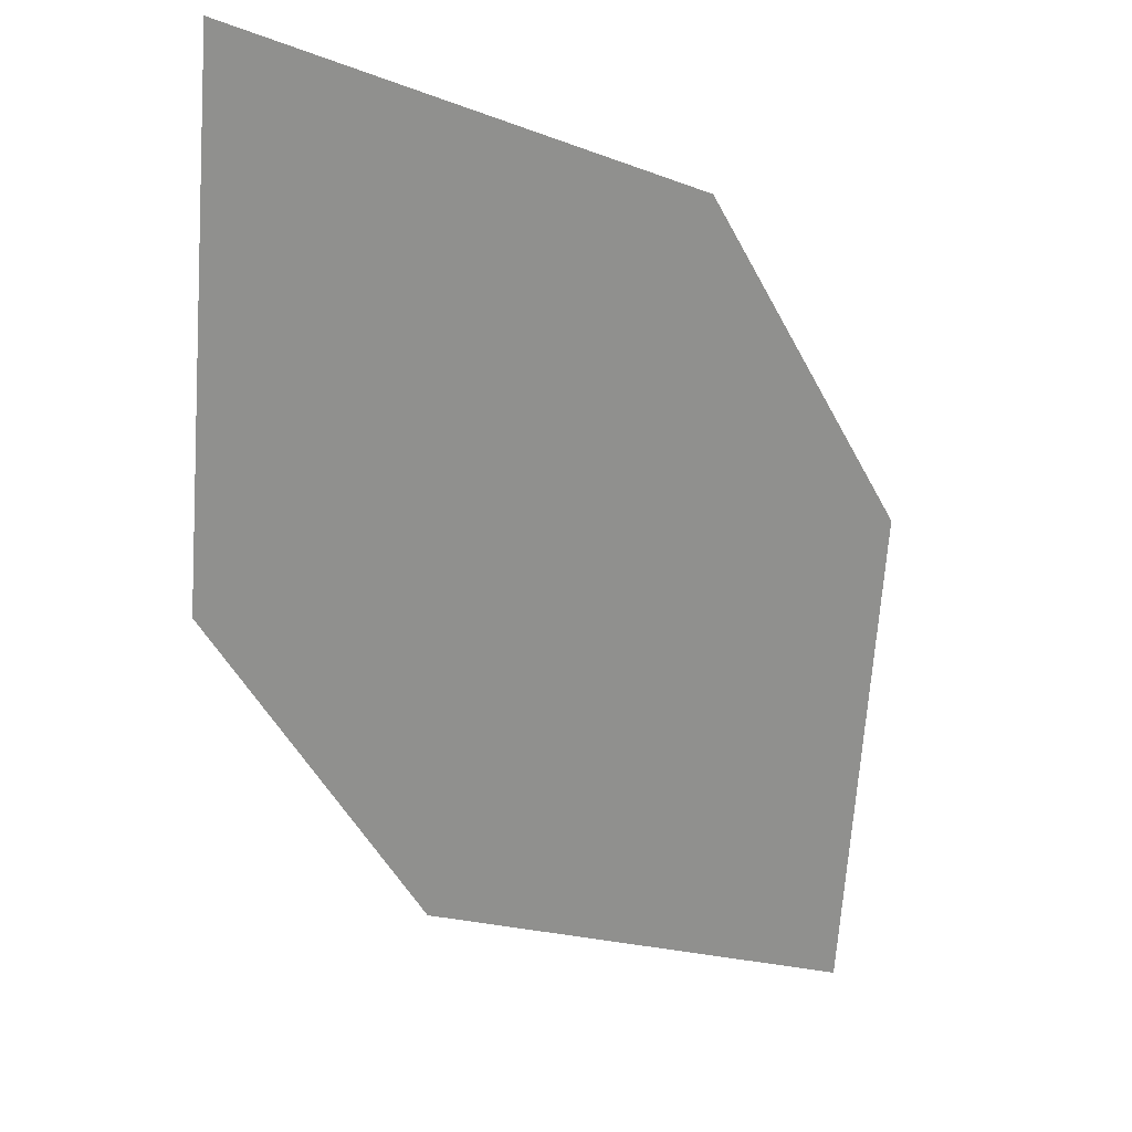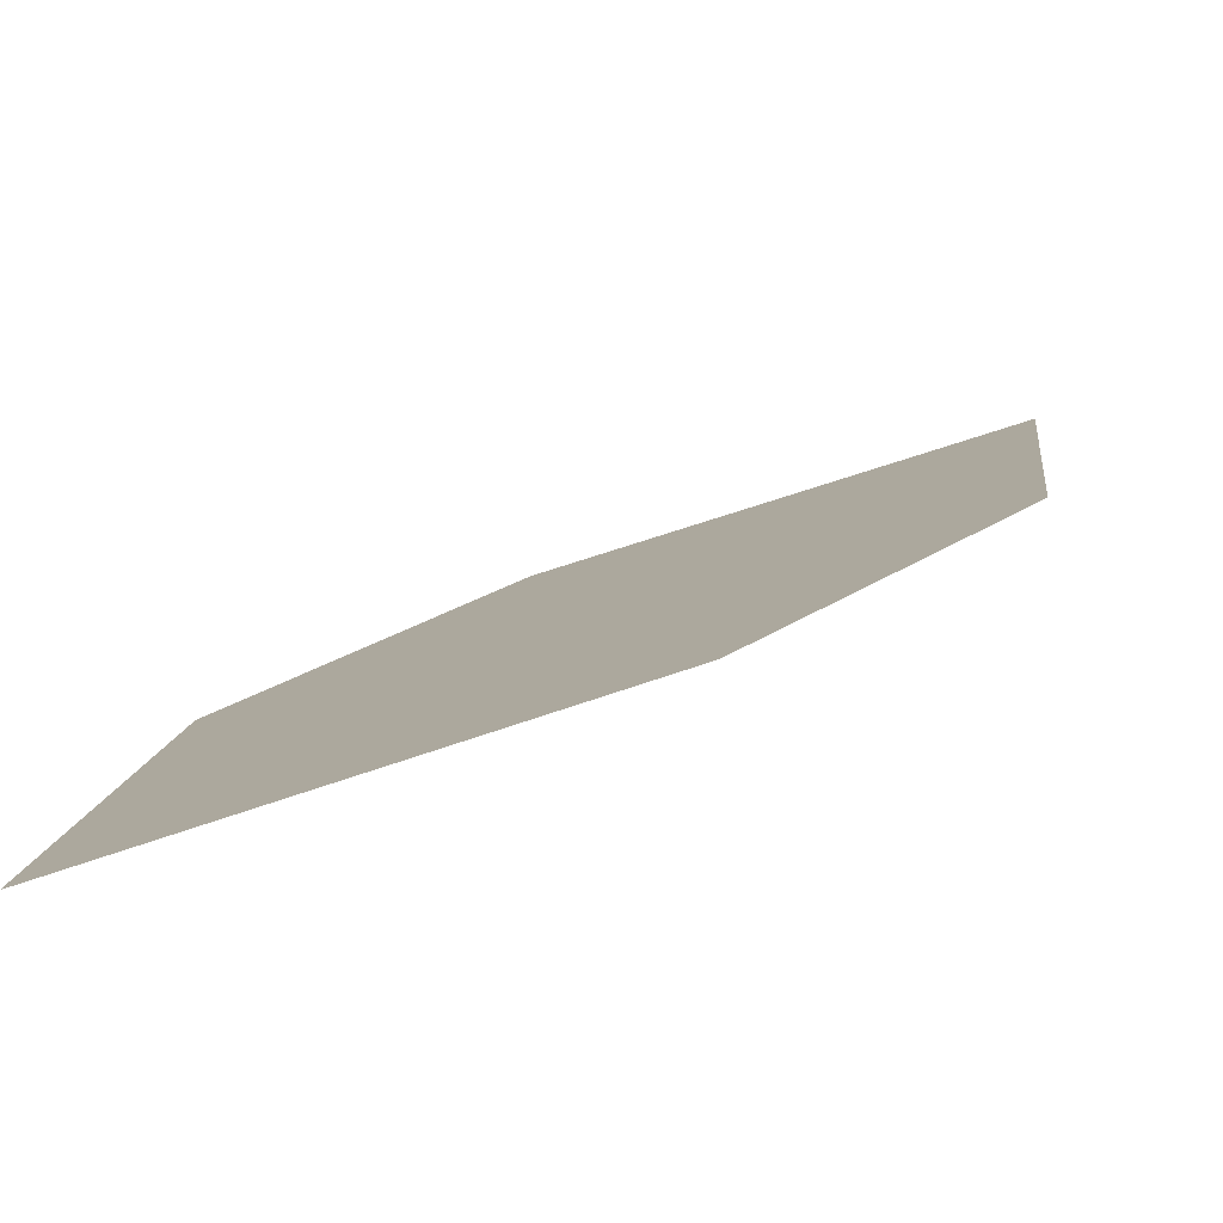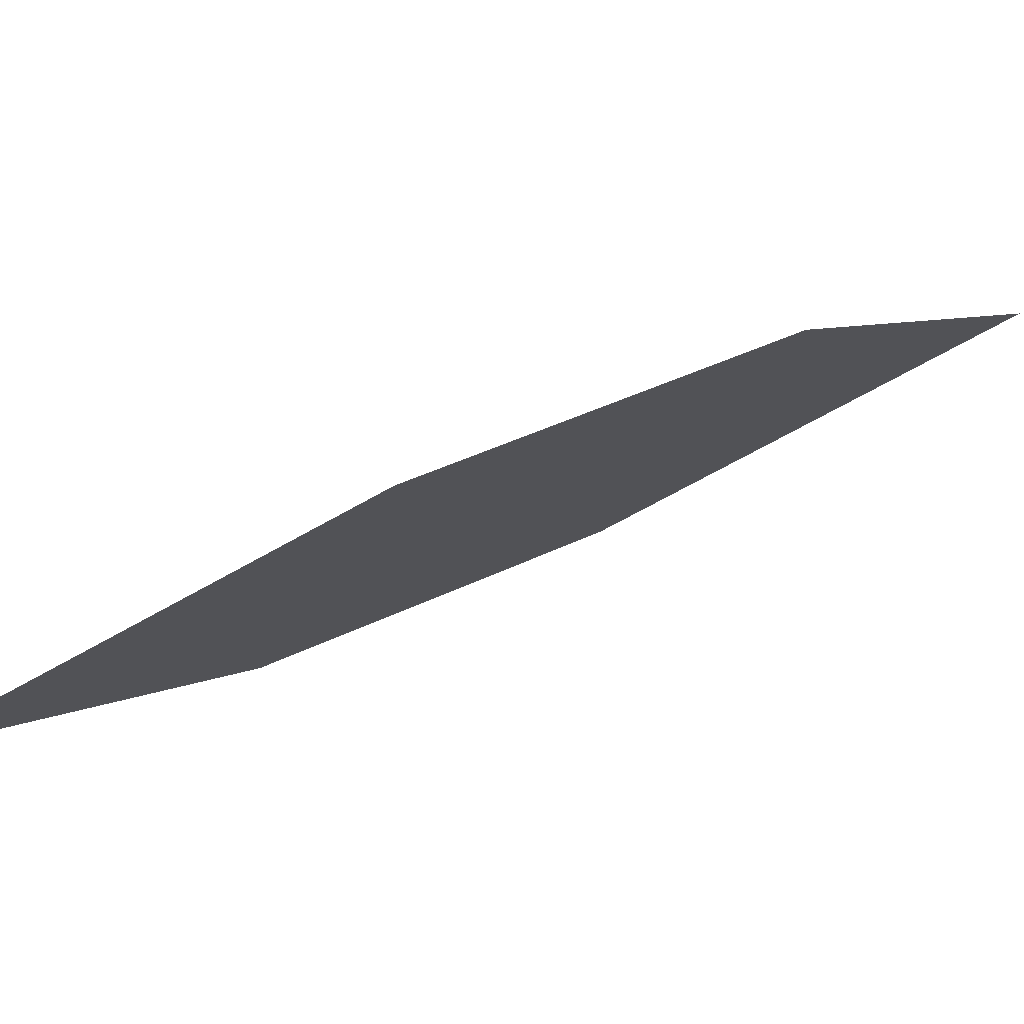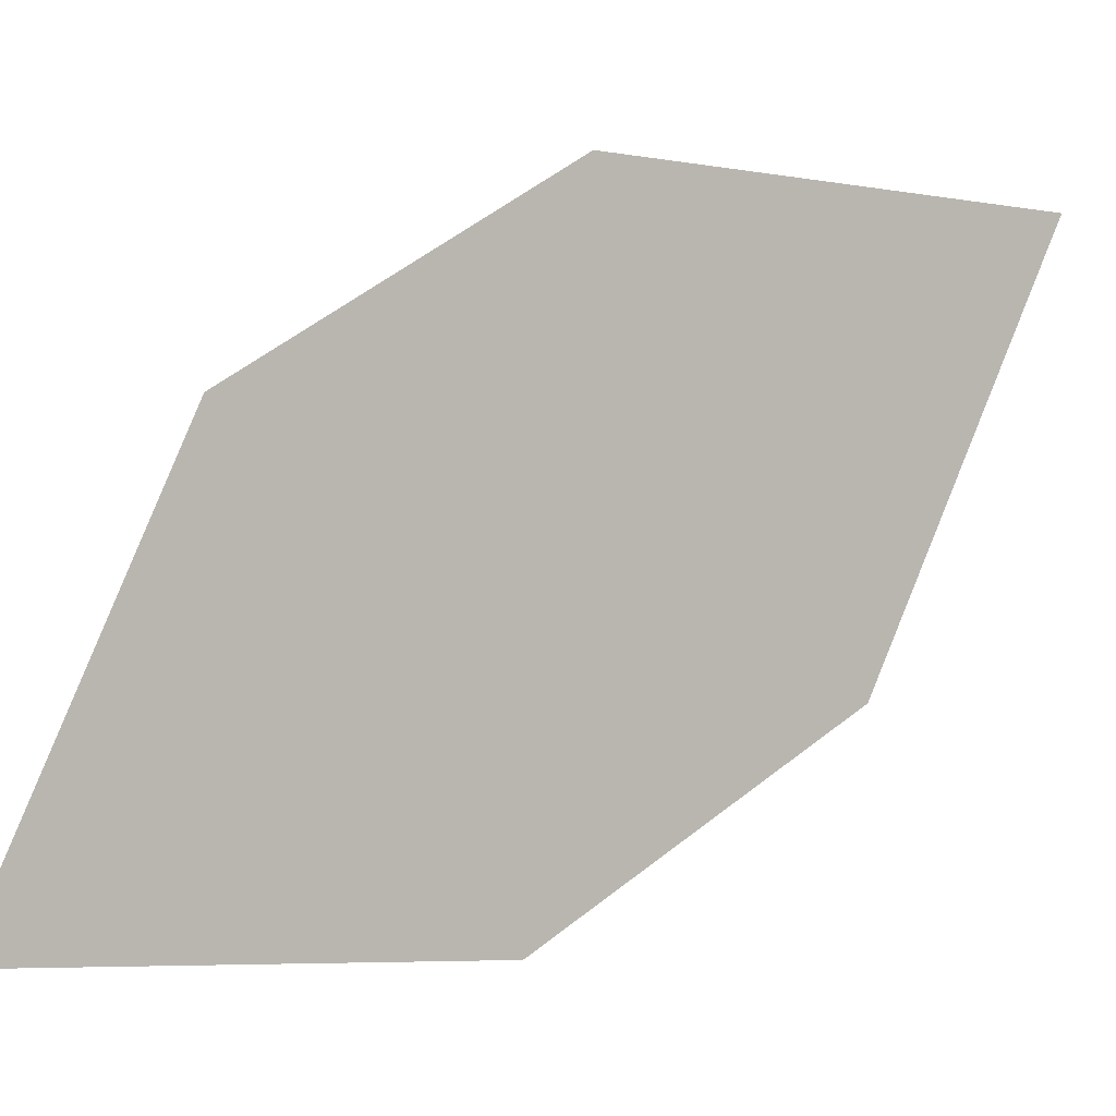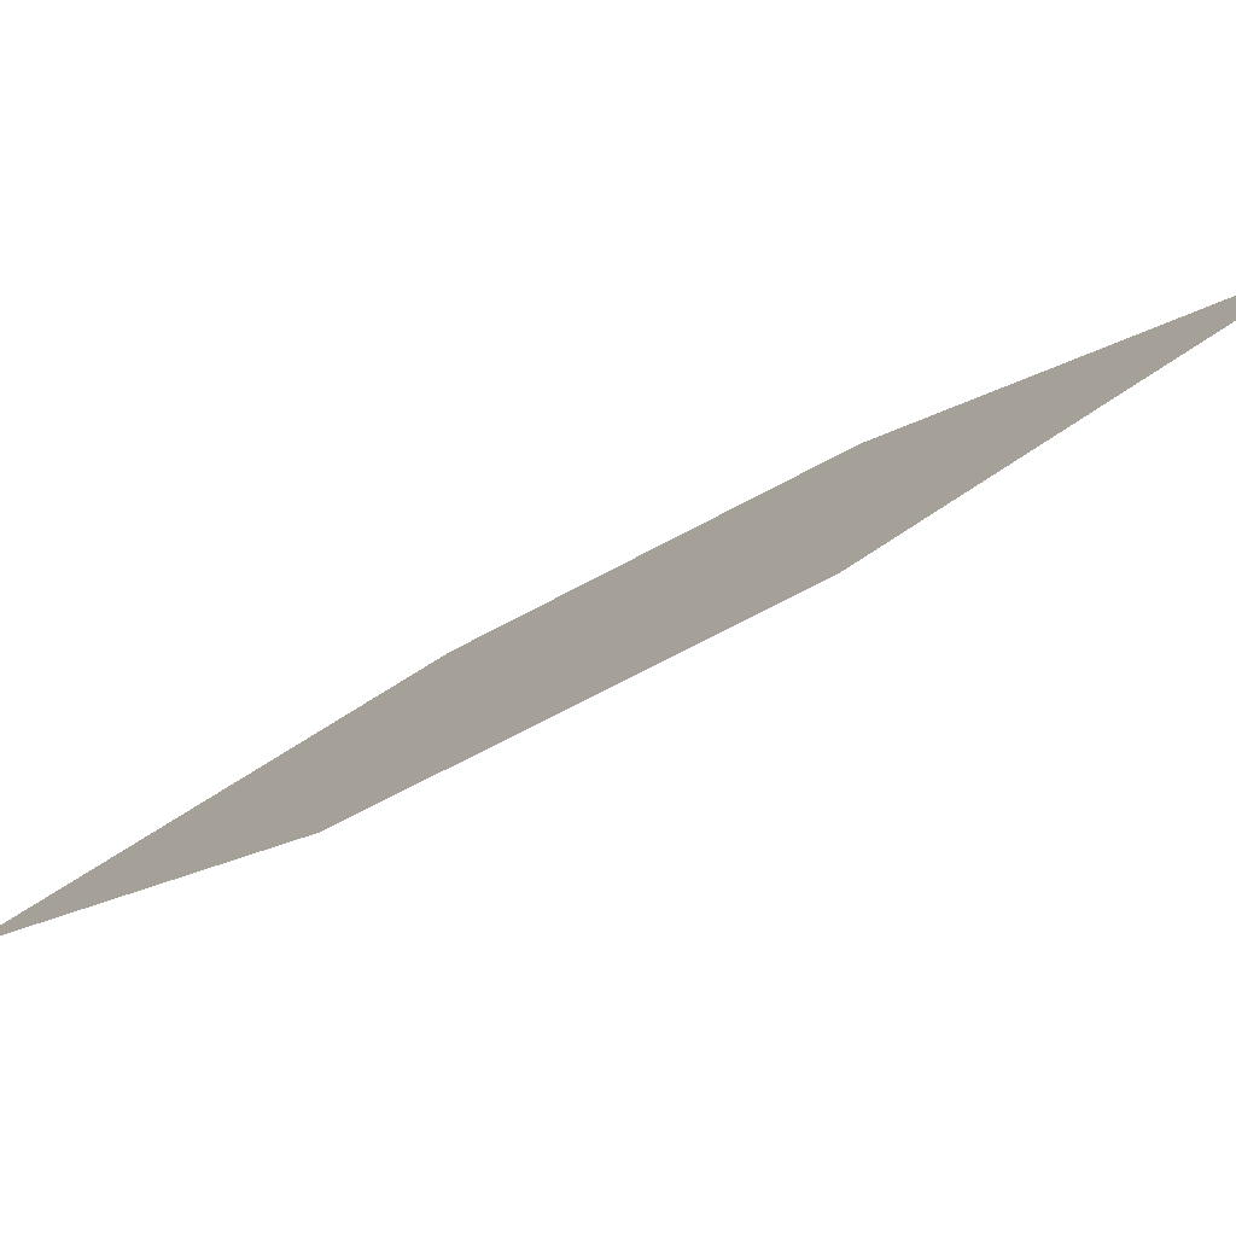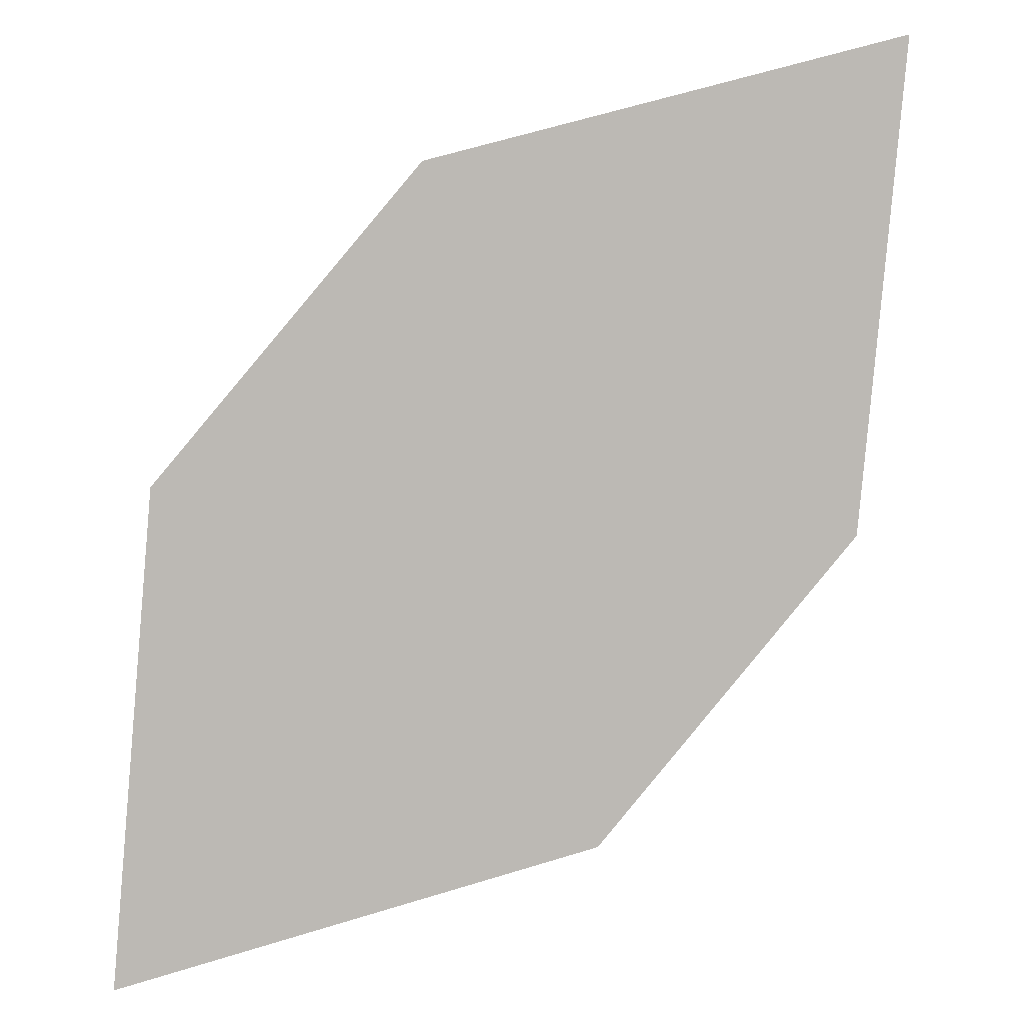
<metadata>
{"format":"obj","ext":"obj","renderer":"f3d","projection":"perspective","resolution":1024,"background":"white","views":[{"elev":-2.3,"azim":164.2,"up":"+Y"},{"elev":-14.6,"azim":-175.4,"up":"+Z"},{"elev":-23.9,"azim":-146.1,"up":"+Z"},{"elev":-75.5,"azim":-103.3,"up":"+Z"},{"elev":7.4,"azim":-123.9,"up":"+Z"},{"elev":31.1,"azim":5.8,"up":"+Y"}]}
</metadata>
<code>
o leaves.213
v 0.1366 -0.01691 2.295
v 0.08796 -0.02576 2.312
v 0.06005 -0.1012 2.354
v 0.1342 -0.06426 2.317
v 0.1087 -0.09236 2.337
v 0.06245 -0.05386 2.332
f 1 2 6 3
f 1 3 5 4

</code>
